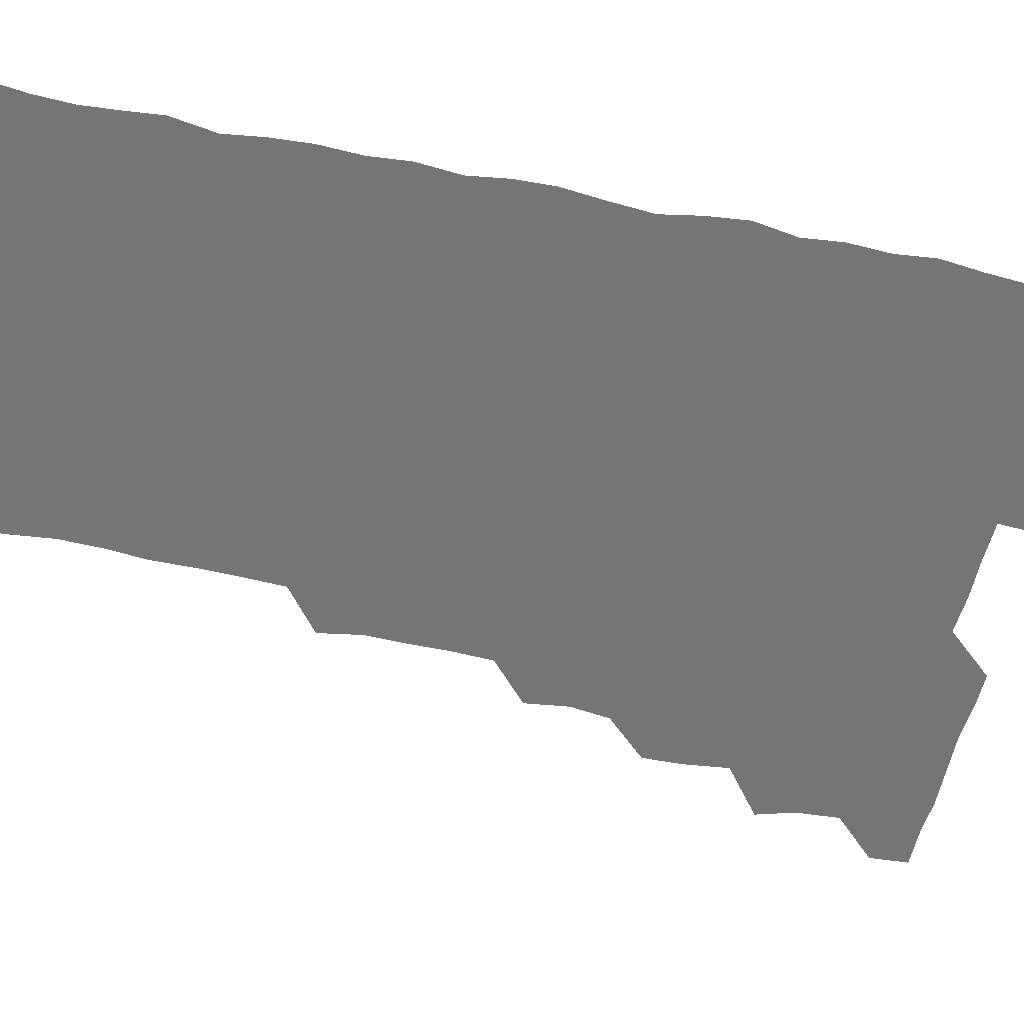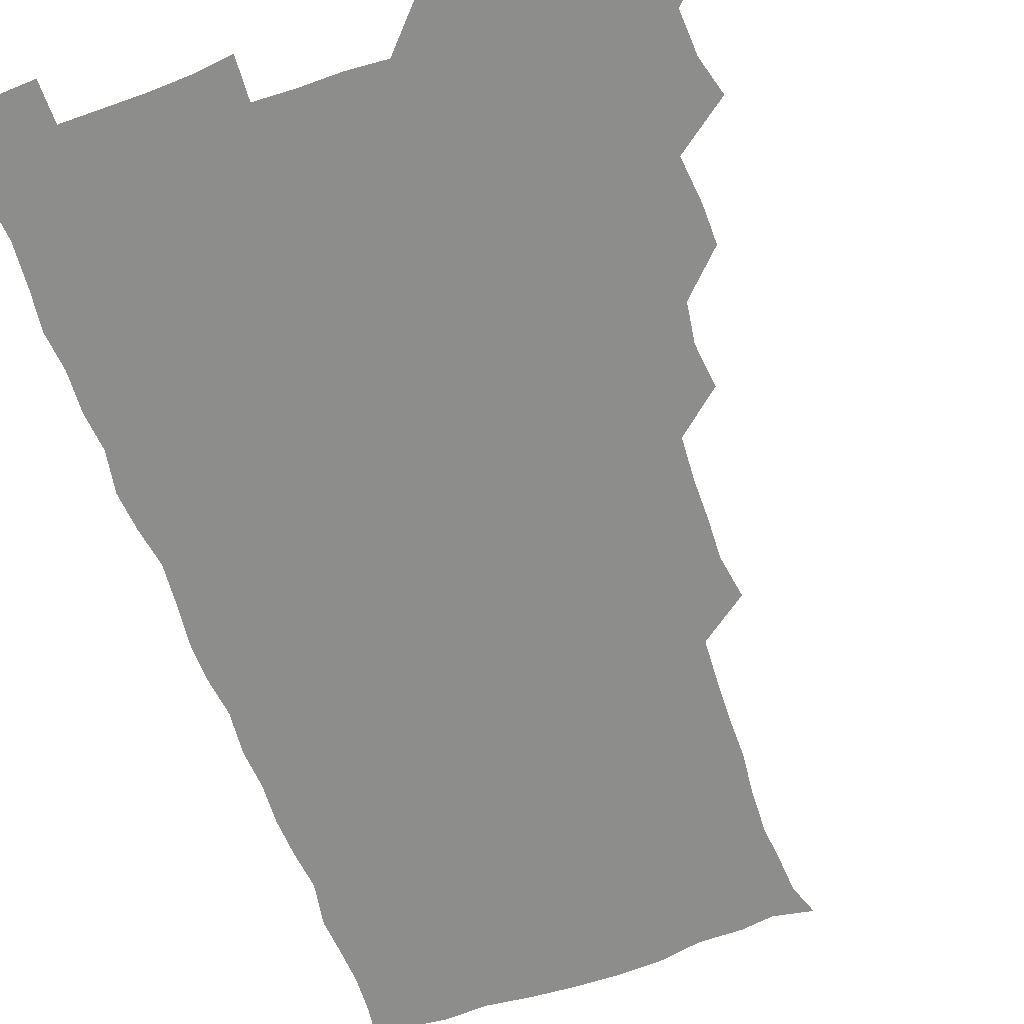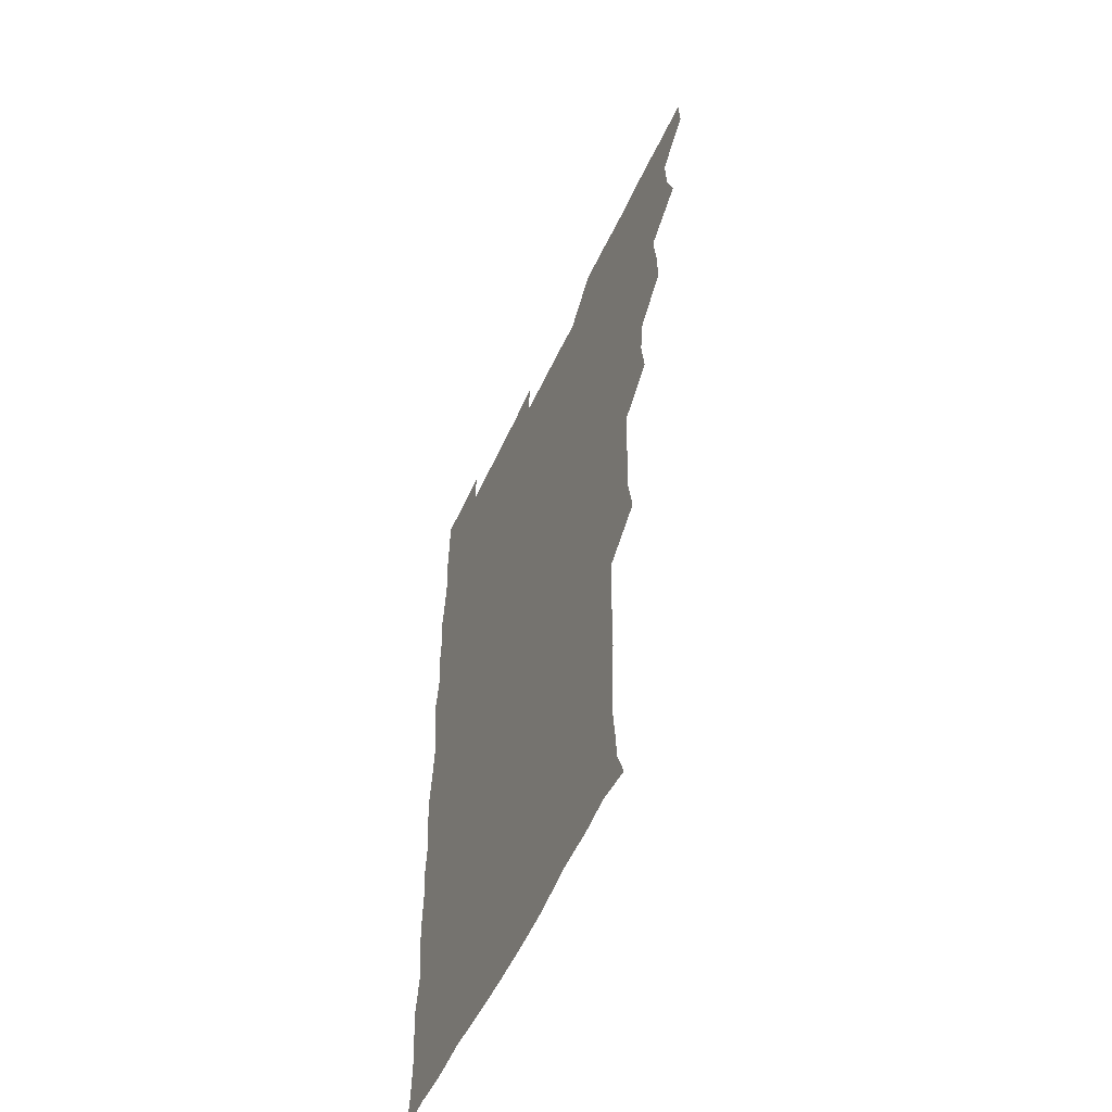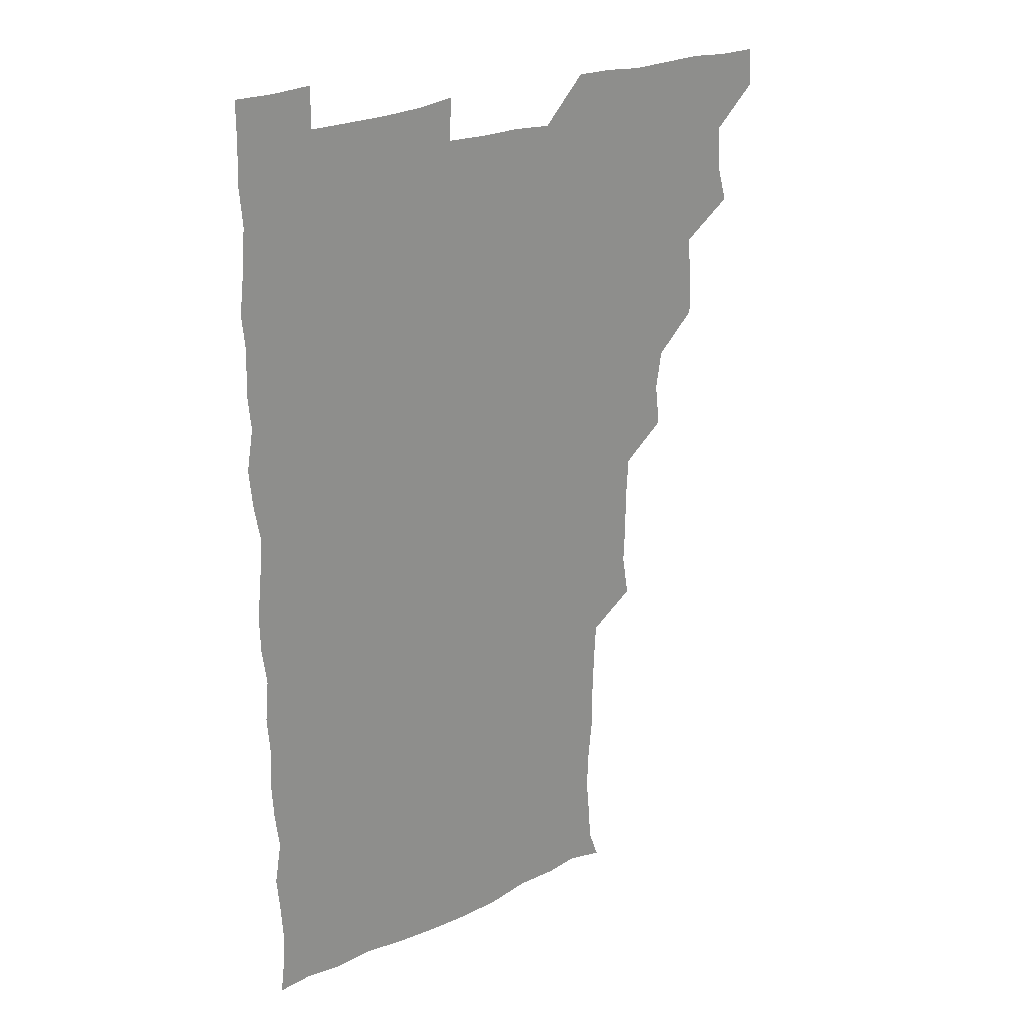
<metadata>
{"format":"obj","ext":"obj","renderer":"f3d","projection":"perspective","resolution":1024,"background":"white","views":[{"elev":-56.5,"azim":78.1,"up":"+Z"},{"elev":-64.4,"azim":-160.3,"up":"+Z"},{"elev":-57.1,"azim":-114.8,"up":"+Y"},{"elev":25.1,"azim":143.2,"up":"+Y"}]}
</metadata>
<code>
v 480.3 541.1 0
v 481 555.8 0
v 491.6 494.6 0
v 495.6 508.9 0
v 496.4 525.3 0
v 496.8 540.4 0
v 496.1 555.8 0
v 508.7 448.4 0
v 508.9 463.2 0
v 510.7 480.3 0
v 513.3 496.6 0
v 511.3 510.6 0
v 512.5 525.5 0
v 512.1 540.2 0
v 510.6 557 0
v 524.1 401.9 0
v 526 418.4 0
v 523.8 433.2 0
v 527 450.7 0
v 526.5 466 0
v 525.8 480.8 0
v 526.6 496 0
v 527.1 511 0
v 527.3 525.4 0
v 527.1 539.6 0
v 525.7 556.7 0
v 539.2 325.5 0
v 541.8 341.9 0
v 541.2 356.4 0
v 541.2 371.9 0
v 540.3 388.1 0
v 540.5 404.5 0
v 540.8 420.1 0
v 542.8 437.2 0
v 541 450.9 0
v 542 466.4 0
v 542.3 481.5 0
v 541 496 0
v 541.8 510.7 0
v 541.8 525.4 0
v 541.5 540 0
v 540.9 556.4 0
v 553.5 194.3 0
v 557.6 205.9 0
v 558.5 218.1 0
v 559.9 233.5 0
v 559.3 249.9 0
v 557.8 265.2 0
v 557.8 281 0
v 557.3 295.8 0
v 556.4 312.6 0
v 557.2 330.2 0
v 556.9 345 0
v 556.9 360.2 0
v 556.6 375.3 0
v 556.4 390.6 0
v 557 406.6 0
v 556.8 421.7 0
v 556.5 436.5 0
v 557.8 452.4 0
v 556.5 466.4 0
v 557 481.4 0
v 557.9 496.1 0
v 556.8 510.9 0
v 556.3 525.8 0
v 556 540.6 0
v 555.6 557.7 0
v 568.1 197 0
v 569.5 207.7 0
v 573.9 225.4 0
v 573.8 240.5 0
v 573.4 255.3 0
v 573.3 270.8 0
v 572.3 285 0
v 571.2 299 0
v 572.6 317 0
v 572.5 332.2 0
v 572.3 346.6 0
v 572.6 362.1 0
v 571.5 376.2 0
v 572.2 392.3 0
v 571.2 406.2 0
v 572.1 422.2 0
v 571.5 436.6 0
v 571.8 451.8 0
v 571.6 466.6 0
v 571.9 481.5 0
v 571.6 496.2 0
v 572.2 510.5 0
v 571.5 525.1 0
v 570.7 540.4 0
v 569.2 558 0
v 580.4 195.2 0
v 586.6 212.8 0
v 588.5 228.8 0
v 587.5 242.1 0
v 588.6 259.2 0
v 587.7 272.5 0
v 586.8 286.4 0
v 587.3 302.8 0
v 586.8 316.9 0
v 586 330.9 0
v 587.7 348.7 0
v 587.2 362.2 0
v 586.5 376.8 0
v 586.7 392.1 0
v 586.9 407.2 0
v 587.1 422.5 0
v 586.5 436.7 0
v 586.5 451.7 0
v 587.2 467.3 0
v 586.8 481.4 0
v 586.5 496.1 0
v 586.5 510.8 0
v 585.9 525.9 0
v 585.3 540.4 0
v 596.6 195.2 0
v 601.4 212.3 0
v 602 228 0
v 602.1 242.9 0
v 602.1 257.8 0
v 601.6 271.9 0
v 601.6 287.4 0
v 601.6 302.3 0
v 601.7 317.9 0
v 602.2 334 0
v 601.5 346.4 0
v 601.6 362.5 0
v 601.5 377.6 0
v 602 393.5 0
v 601.5 406.9 0
v 601.7 422.3 0
v 601.4 436.9 0
v 601.3 451.6 0
v 601.4 466.5 0
v 601.5 481.3 0
v 601.8 496 0
v 601.4 510.8 0
v 600.7 526.3 0
v 600.3 541.5 0
v 612.6 192.1 0
v 616.2 213.6 0
v 616.8 228.8 0
v 616.5 242.7 0
v 616.6 258.3 0
v 616.4 272.4 0
v 616.1 286.5 0
v 616.3 303 0
v 616.5 318.9 0
v 616.4 333.4 0
v 616.2 346.8 0
v 616.3 362.5 0
v 616.2 377.2 0
v 616.2 392.5 0
v 616 406 0
v 616.4 422.6 0
v 616.1 436.8 0
v 616.3 452.1 0
v 616.3 466.8 0
v 616.2 481.2 0
v 616.3 496.1 0
v 616.5 510.7 0
v 616.8 525.1 0
v 615.9 541.4 0
v 629.4 191.4 0
v 630.8 212.2 0
v 631 228.5 0
v 631 243.4 0
v 631.2 258.6 0
v 631.1 272.7 0
v 631.2 288.1 0
v 631.2 302.7 0
v 631 317.9 0
v 630.9 332.7 0
v 631 347.4 0
v 631 362.1 0
v 631 377.8 0
v 630.9 392.1 0
v 630.9 407 0
v 630.9 422.7 0
v 630.9 436.9 0
v 631 451.9 0
v 631 466.6 0
v 631 481.3 0
v 631.1 496.1 0
v 631.2 510.7 0
v 631.5 524.9 0
v 631.2 542 0
v 630.2 558.1 0
v 645.8 191.8 0
v 645.7 213.1 0
v 645.6 228.6 0
v 645.7 242.3 0
v 645.4 258.4 0
v 646 273.3 0
v 645.8 287.8 0
v 645.7 303.8 0
v 645.8 318.1 0
v 645.8 332.1 0
v 645.7 346.7 0
v 645.6 362.8 0
v 645.6 377.6 0
v 645.6 392.4 0
v 645.6 407.3 0
v 645.5 422.6 0
v 645.7 437.1 0
v 645.6 452.1 0
v 645.8 466.7 0
v 646 481.9 0
v 646 496.3 0
v 646 510.7 0
v 646.1 525.5 0
v 646 540.8 0
v 644.8 556.4 0
v 662.7 192.9 0
v 660.7 212.5 0
v 660.4 227.9 0
v 659.9 243.1 0
v 661.8 254.6 0
v 660.4 272.7 0
v 660.4 287.4 0
v 660.4 302.3 0
v 660.1 318 0
v 660.2 332.9 0
v 660.3 347.6 0
v 660.2 362.7 0
v 660.2 377.6 0
v 660.4 392 0
v 660.2 407.4 0
v 660.5 422 0
v 660.3 437.1 0
v 660.8 451.5 0
v 660.5 466.9 0
v 660.6 481.6 0
v 660.5 496.4 0
v 660.8 511.1 0
v 660.9 525.8 0
v 661 540.2 0
v 660.1 555.7 0
v 679 194.8 0
v 676 211.9 0
v 674.7 229 0
v 675.4 241.8 0
v 675.3 256.5 0
v 673.9 274.9 0
v 674.8 287.8 0
v 674.3 304.1 0
v 674.3 318.7 0
v 674.6 333 0
v 674.9 347.4 0
v 674.2 363.4 0
v 674.7 377.5 0
v 674.8 392.2 0
v 675.8 406.2 0
v 675.5 421.5 0
v 674.9 437.2 0
v 675.3 451.7 0
v 675.3 466.7 0
v 674.8 482.2 0
v 675.2 496.5 0
v 675.4 511.1 0
v 675.7 526 0
v 675.7 540.8 0
v 675.6 555.7 0
v 695.1 194 0
v 691.2 210.9 0
v 688.6 228.9 0
v 689.4 242.5 0
v 689 258.3 0
v 689.6 272.2 0
v 688.8 288.3 0
v 689.4 302.3 0
v 687.8 318.9 0
v 689.4 332.2 0
v 689.2 347.3 0
v 690 361.8 0
v 689.2 377.3 0
v 689.5 391.8 0
v 690.1 406.3 0
v 689.6 422.1 0
v 690.3 436.3 0
v 689.9 451.7 0
v 690.1 466.6 0
v 689.7 481.7 0
v 690.2 496.3 0
v 690.1 511.2 0
v 690.5 525.9 0
v 690.6 540.6 0
v 690.8 555.7 0
v 690.8 571.4 0
v 709 195.5 0
v 705.7 210.8 0
v 705.3 225.2 0
v 704.9 240.3 0
v 703.3 256.9 0
v 703.7 270.8 0
v 704.1 285.8 0
v 703.7 301.3 0
v 704.5 315.6 0
v 704.4 330.7 0
v 704.4 345.6 0
v 705.8 360 0
v 705.2 375.4 0
v 704.5 390.5 0
v 704.9 405.5 0
v 704.5 421.4 0
v 703.9 436.5 0
v 705.5 450.4 0
v 705.4 465.7 0
v 703.7 481.7 0
v 705.3 495.8 0
v 705.2 510.8 0
v 705 525.9 0
v 705.1 540.5 0
v 705.9 555.7 0
v 706 570.6 0
v 722.4 194.2 0
v 720.7 207.5 0
v 720 221.5 0
v 720.9 235.1 0
v 722.1 248.9 0
v 719.4 265.3 0
v 721.2 279.7 0
v 722 294.5 0
v 721.3 310.2 0
v 722.4 325.1 0
v 721 341.4 0
v 722.9 355.9 0
v 723.3 370.4 0
v 721.6 386.1 0
v 720.3 402.7 0
v 722.8 417.5 0
v 724.2 432.2 0
v 721.6 448.2 0
v 722.9 462.8 0
v 722.1 478.6 0
v 723.5 493.1 0
v 721.6 508.8 0
v 720.4 525.3 0
v 721.6 540.6 0
v 721 555.8 0
v 721 570.9 0
f 5 6 1
f 1 6 2
f 6 7 2
f 10 11 3
f 3 11 4
f 11 12 4
f 4 12 5
f 12 13 5
f 5 13 6
f 13 14 6
f 6 14 7
f 14 15 7
f 18 19 8
f 8 19 9
f 19 20 9
f 9 20 10
f 20 21 10
f 10 21 11
f 21 22 11
f 11 22 12
f 22 23 12
f 12 23 13
f 23 24 13
f 13 24 14
f 24 25 14
f 14 25 15
f 25 26 15
f 31 32 16
f 16 32 17
f 32 33 17
f 17 33 18
f 33 34 18
f 18 34 19
f 34 35 19
f 19 35 20
f 35 36 20
f 20 36 21
f 36 37 21
f 21 37 22
f 37 38 22
f 22 38 23
f 38 39 23
f 23 39 24
f 39 40 24
f 24 40 25
f 40 41 25
f 25 41 26
f 41 42 26
f 51 52 27
f 27 52 28
f 52 53 28
f 28 53 29
f 53 54 29
f 29 54 30
f 54 55 30
f 30 55 31
f 55 56 31
f 31 56 32
f 56 57 32
f 32 57 33
f 57 58 33
f 33 58 34
f 58 59 34
f 34 59 35
f 59 60 35
f 35 60 36
f 60 61 36
f 36 61 37
f 61 62 37
f 37 62 38
f 62 63 38
f 38 63 39
f 63 64 39
f 39 64 40
f 64 65 40
f 40 65 41
f 65 66 41
f 41 66 42
f 66 67 42
f 43 68 44
f 68 69 44
f 44 69 45
f 69 70 45
f 45 70 46
f 70 71 46
f 46 71 47
f 71 72 47
f 47 72 48
f 72 73 48
f 48 73 49
f 73 74 49
f 49 74 50
f 74 75 50
f 50 75 51
f 75 76 51
f 51 76 52
f 76 77 52
f 52 77 53
f 77 78 53
f 53 78 54
f 78 79 54
f 54 79 55
f 79 80 55
f 55 80 56
f 80 81 56
f 56 81 57
f 81 82 57
f 57 82 58
f 82 83 58
f 58 83 59
f 83 84 59
f 59 84 60
f 84 85 60
f 60 85 61
f 85 86 61
f 61 86 62
f 86 87 62
f 62 87 63
f 87 88 63
f 63 88 64
f 88 89 64
f 64 89 65
f 89 90 65
f 65 90 66
f 90 91 66
f 66 91 67
f 91 92 67
f 68 93 69
f 93 94 69
f 69 94 70
f 94 95 70
f 70 95 71
f 95 96 71
f 71 96 72
f 96 97 72
f 72 97 73
f 97 98 73
f 73 98 74
f 98 99 74
f 74 99 75
f 99 100 75
f 75 100 76
f 100 101 76
f 76 101 77
f 101 102 77
f 77 102 78
f 102 103 78
f 78 103 79
f 103 104 79
f 79 104 80
f 104 105 80
f 80 105 81
f 105 106 81
f 81 106 82
f 106 107 82
f 82 107 83
f 107 108 83
f 83 108 84
f 108 109 84
f 84 109 85
f 109 110 85
f 85 110 86
f 110 111 86
f 86 111 87
f 111 112 87
f 87 112 88
f 112 113 88
f 88 113 89
f 113 114 89
f 89 114 90
f 114 115 90
f 90 115 91
f 115 116 91
f 91 116 92
f 93 117 94
f 117 118 94
f 94 118 95
f 118 119 95
f 95 119 96
f 119 120 96
f 96 120 97
f 120 121 97
f 97 121 98
f 121 122 98
f 98 122 99
f 122 123 99
f 99 123 100
f 123 124 100
f 100 124 101
f 124 125 101
f 101 125 102
f 125 126 102
f 102 126 103
f 126 127 103
f 103 127 104
f 127 128 104
f 104 128 105
f 128 129 105
f 105 129 106
f 129 130 106
f 106 130 107
f 130 131 107
f 107 131 108
f 131 132 108
f 108 132 109
f 132 133 109
f 109 133 110
f 133 134 110
f 110 134 111
f 134 135 111
f 111 135 112
f 135 136 112
f 112 136 113
f 136 137 113
f 113 137 114
f 137 138 114
f 114 138 115
f 138 139 115
f 115 139 116
f 139 140 116
f 117 141 118
f 141 142 118
f 118 142 119
f 142 143 119
f 119 143 120
f 143 144 120
f 120 144 121
f 144 145 121
f 121 145 122
f 145 146 122
f 122 146 123
f 146 147 123
f 123 147 124
f 147 148 124
f 124 148 125
f 148 149 125
f 125 149 126
f 149 150 126
f 126 150 127
f 150 151 127
f 127 151 128
f 151 152 128
f 128 152 129
f 152 153 129
f 129 153 130
f 153 154 130
f 130 154 131
f 154 155 131
f 131 155 132
f 155 156 132
f 132 156 133
f 156 157 133
f 133 157 134
f 157 158 134
f 134 158 135
f 158 159 135
f 135 159 136
f 159 160 136
f 136 160 137
f 160 161 137
f 137 161 138
f 161 162 138
f 138 162 139
f 162 163 139
f 139 163 140
f 163 164 140
f 141 165 142
f 165 166 142
f 142 166 143
f 166 167 143
f 143 167 144
f 167 168 144
f 144 168 145
f 168 169 145
f 145 169 146
f 169 170 146
f 146 170 147
f 170 171 147
f 147 171 148
f 171 172 148
f 148 172 149
f 172 173 149
f 149 173 150
f 173 174 150
f 150 174 151
f 174 175 151
f 151 175 152
f 175 176 152
f 152 176 153
f 176 177 153
f 153 177 154
f 177 178 154
f 154 178 155
f 178 179 155
f 155 179 156
f 179 180 156
f 156 180 157
f 180 181 157
f 157 181 158
f 181 182 158
f 158 182 159
f 182 183 159
f 159 183 160
f 183 184 160
f 160 184 161
f 184 185 161
f 161 185 162
f 185 186 162
f 162 186 163
f 186 187 163
f 163 187 164
f 187 188 164
f 165 190 166
f 190 191 166
f 166 191 167
f 191 192 167
f 167 192 168
f 192 193 168
f 168 193 169
f 193 194 169
f 169 194 170
f 194 195 170
f 170 195 171
f 195 196 171
f 171 196 172
f 196 197 172
f 172 197 173
f 197 198 173
f 173 198 174
f 198 199 174
f 174 199 175
f 199 200 175
f 175 200 176
f 200 201 176
f 176 201 177
f 201 202 177
f 177 202 178
f 202 203 178
f 178 203 179
f 203 204 179
f 179 204 180
f 204 205 180
f 180 205 181
f 205 206 181
f 181 206 182
f 206 207 182
f 182 207 183
f 207 208 183
f 183 208 184
f 208 209 184
f 184 209 185
f 209 210 185
f 185 210 186
f 210 211 186
f 186 211 187
f 211 212 187
f 187 212 188
f 212 213 188
f 188 213 189
f 213 214 189
f 190 215 191
f 215 216 191
f 191 216 192
f 216 217 192
f 192 217 193
f 217 218 193
f 193 218 194
f 218 219 194
f 194 219 195
f 219 220 195
f 195 220 196
f 220 221 196
f 196 221 197
f 221 222 197
f 197 222 198
f 222 223 198
f 198 223 199
f 223 224 199
f 199 224 200
f 224 225 200
f 200 225 201
f 225 226 201
f 201 226 202
f 226 227 202
f 202 227 203
f 227 228 203
f 203 228 204
f 228 229 204
f 204 229 205
f 229 230 205
f 205 230 206
f 230 231 206
f 206 231 207
f 231 232 207
f 207 232 208
f 232 233 208
f 208 233 209
f 233 234 209
f 209 234 210
f 234 235 210
f 210 235 211
f 235 236 211
f 211 236 212
f 236 237 212
f 212 237 213
f 237 238 213
f 213 238 214
f 238 239 214
f 215 240 216
f 240 241 216
f 216 241 217
f 241 242 217
f 217 242 218
f 242 243 218
f 218 243 219
f 243 244 219
f 219 244 220
f 244 245 220
f 220 245 221
f 245 246 221
f 221 246 222
f 246 247 222
f 222 247 223
f 247 248 223
f 223 248 224
f 248 249 224
f 224 249 225
f 249 250 225
f 225 250 226
f 250 251 226
f 226 251 227
f 251 252 227
f 227 252 228
f 252 253 228
f 228 253 229
f 253 254 229
f 229 254 230
f 254 255 230
f 230 255 231
f 255 256 231
f 231 256 232
f 256 257 232
f 232 257 233
f 257 258 233
f 233 258 234
f 258 259 234
f 234 259 235
f 259 260 235
f 235 260 236
f 260 261 236
f 236 261 237
f 261 262 237
f 237 262 238
f 262 263 238
f 238 263 239
f 263 264 239
f 240 265 241
f 265 266 241
f 241 266 242
f 266 267 242
f 242 267 243
f 267 268 243
f 243 268 244
f 268 269 244
f 244 269 245
f 269 270 245
f 245 270 246
f 270 271 246
f 246 271 247
f 271 272 247
f 247 272 248
f 272 273 248
f 248 273 249
f 273 274 249
f 249 274 250
f 274 275 250
f 250 275 251
f 275 276 251
f 251 276 252
f 276 277 252
f 252 277 253
f 277 278 253
f 253 278 254
f 278 279 254
f 254 279 255
f 279 280 255
f 255 280 256
f 280 281 256
f 256 281 257
f 281 282 257
f 257 282 258
f 282 283 258
f 258 283 259
f 283 284 259
f 259 284 260
f 284 285 260
f 260 285 261
f 285 286 261
f 261 286 262
f 286 287 262
f 262 287 263
f 287 288 263
f 263 288 264
f 288 289 264
f 265 291 266
f 291 292 266
f 266 292 267
f 292 293 267
f 267 293 268
f 293 294 268
f 268 294 269
f 294 295 269
f 269 295 270
f 295 296 270
f 270 296 271
f 296 297 271
f 271 297 272
f 297 298 272
f 272 298 273
f 298 299 273
f 273 299 274
f 299 300 274
f 274 300 275
f 300 301 275
f 275 301 276
f 301 302 276
f 276 302 277
f 302 303 277
f 277 303 278
f 303 304 278
f 278 304 279
f 304 305 279
f 279 305 280
f 305 306 280
f 280 306 281
f 306 307 281
f 281 307 282
f 307 308 282
f 282 308 283
f 308 309 283
f 283 309 284
f 309 310 284
f 284 310 285
f 310 311 285
f 285 311 286
f 311 312 286
f 286 312 287
f 312 313 287
f 287 313 288
f 313 314 288
f 288 314 289
f 314 315 289
f 289 315 290
f 315 316 290
f 291 317 292
f 317 318 292
f 292 318 293
f 318 319 293
f 293 319 294
f 319 320 294
f 294 320 295
f 320 321 295
f 295 321 296
f 321 322 296
f 296 322 297
f 322 323 297
f 297 323 298
f 323 324 298
f 298 324 299
f 324 325 299
f 299 325 300
f 325 326 300
f 300 326 301
f 326 327 301
f 301 327 302
f 327 328 302
f 302 328 303
f 328 329 303
f 303 329 304
f 329 330 304
f 304 330 305
f 330 331 305
f 305 331 306
f 331 332 306
f 306 332 307
f 332 333 307
f 307 333 308
f 333 334 308
f 308 334 309
f 334 335 309
f 309 335 310
f 335 336 310
f 310 336 311
f 336 337 311
f 311 337 312
f 337 338 312
f 312 338 313
f 338 339 313
f 313 339 314
f 339 340 314
f 314 340 315
f 340 341 315
f 315 341 316
f 341 342 316

</code>
